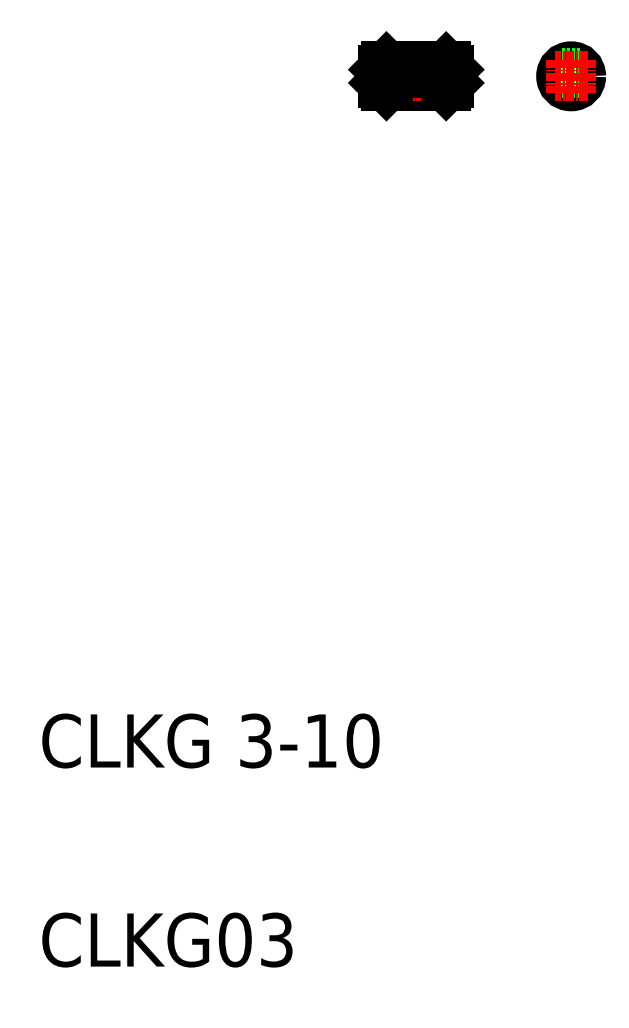
<metadata>
{"format":"dxf","ext":"dxf","renderer":"ezdxf+matplotlib","layout":"modelspace","background":"white","min_lineweight":24,"dpi":150}
</metadata>
<code>
0
SECTION
2
ENTITIES
0
TEXT
8
0
10
-59.87
20
160.9
30
0
40
8
1
CLKG 3-10
0
TEXT
8
0
10
-59.87
20
130.9
30
0
40
8
1
CLKG03
0
LINE
8
0
10
-7.444
20
263.6
30
0
11
1.556
21
263.6
31
0
0
LINE
8
0
10
-2.444
20
265.6
30
0
11
0.05606
21
265.6
31
0
0
LINE
8
CENTER
10
-8.944
20
265.1
30
0
11
3.015
21
265.1
31
0
0
LINE
8
0
10
-7.444
20
266.6
30
0
11
-2.444
21
266.6
31
0
0
LINE
8
0
10
-7.444
20
263.6
30
0
11
-7.444
21
266.6
31
0
0
LINE
8
0
10
-7.944
20
264.1
30
0
11
-7.444
21
263.6
31
0
0
LINE
8
0
10
-7.944
20
266.1
30
0
11
-7.444
21
266.6
31
0
0
LINE
8
0
10
-7.944
20
266.1
30
0
11
-7.944
21
264.1
31
0
0
LINE
8
0
10
-2.944
20
263.6
30
0
11
-2.944
21
263.6
31
0
0
LINE
8
0
10
-5.194
20
263.6
30
0
11
-5.194
21
263.6
31
0
0
LINE
8
0
10
-2.444
20
266.6
30
0
11
-2.444
21
265.6
31
0
0
LINE
8
0
10
0.05606
20
266.6
30
0
11
1.556
21
266.6
31
0
0
LINE
8
0
10
0.05606
20
266.6
30
0
11
0.05606
21
265.6
31
0
0
LINE
8
0
10
1.556
20
266.6
30
0
11
1.556
21
263.6
31
0
0
LINE
8
0
10
2.056
20
264.1
30
0
11
1.556
21
263.6
31
0
0
LINE
8
0
10
1.556
20
266.6
30
0
11
2.056
21
266.1
31
0
0
LINE
8
0
10
2.056
20
266.1
30
0
11
2.056
21
264.1
31
0
0
CIRCLE
8
0
10
20.39
20
265.1
30
0
40
1.5
0
LINE
8
0
10
18.98
20
265.6
30
0
11
21.81
21
265.6
31
0
0
LINE
8
CENTER
10
22.89
20
265.1
30
0
11
17.89
21
265.1
31
0
0
LINE
8
CENTER
10
20.39
20
267.6
30
0
11
20.39
21
262.6
31
0
0
ENDSEC
0
EOF

</code>
